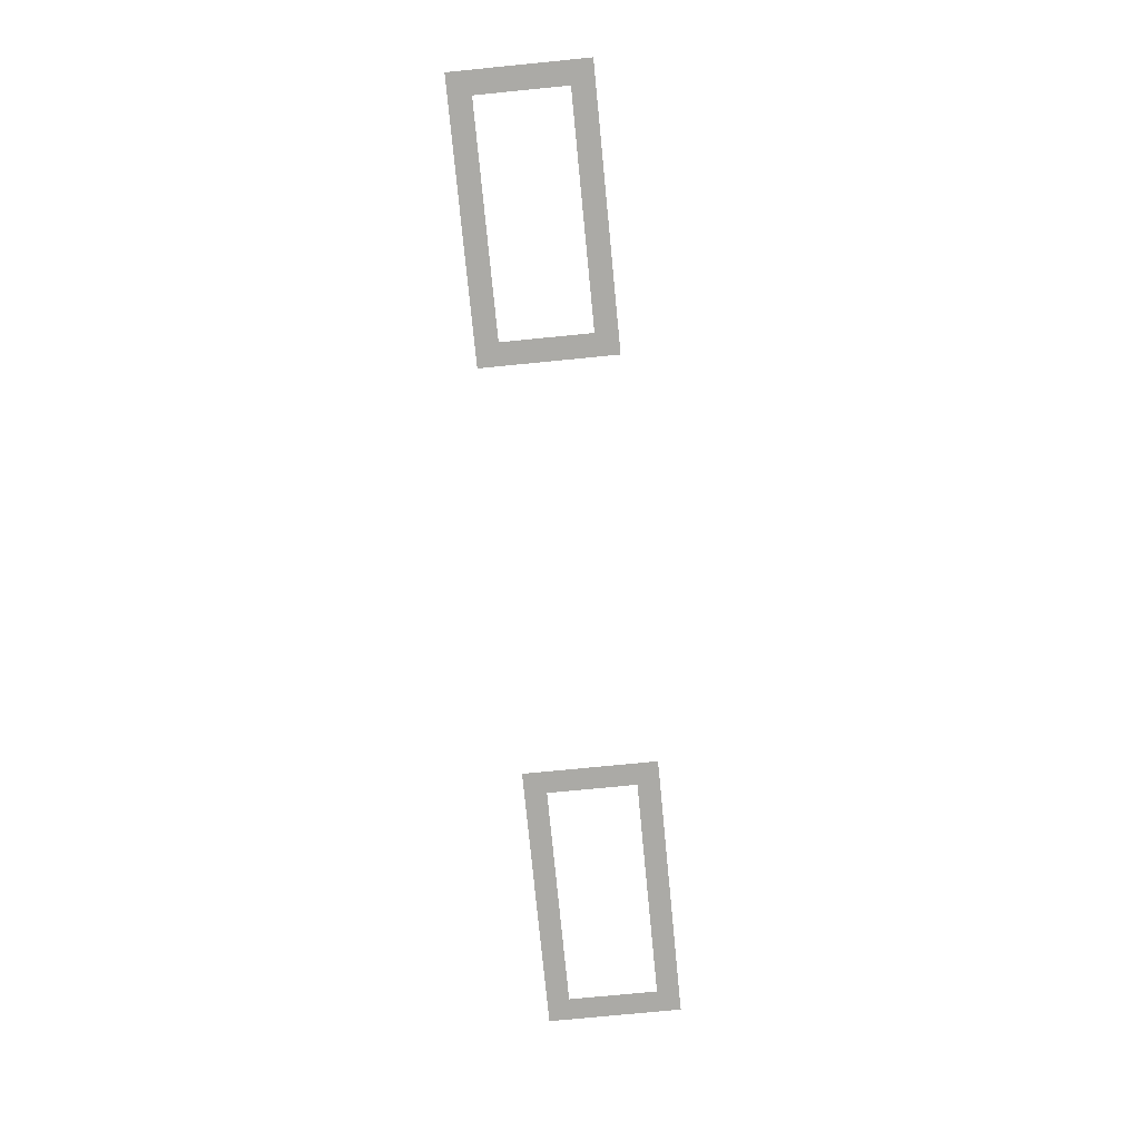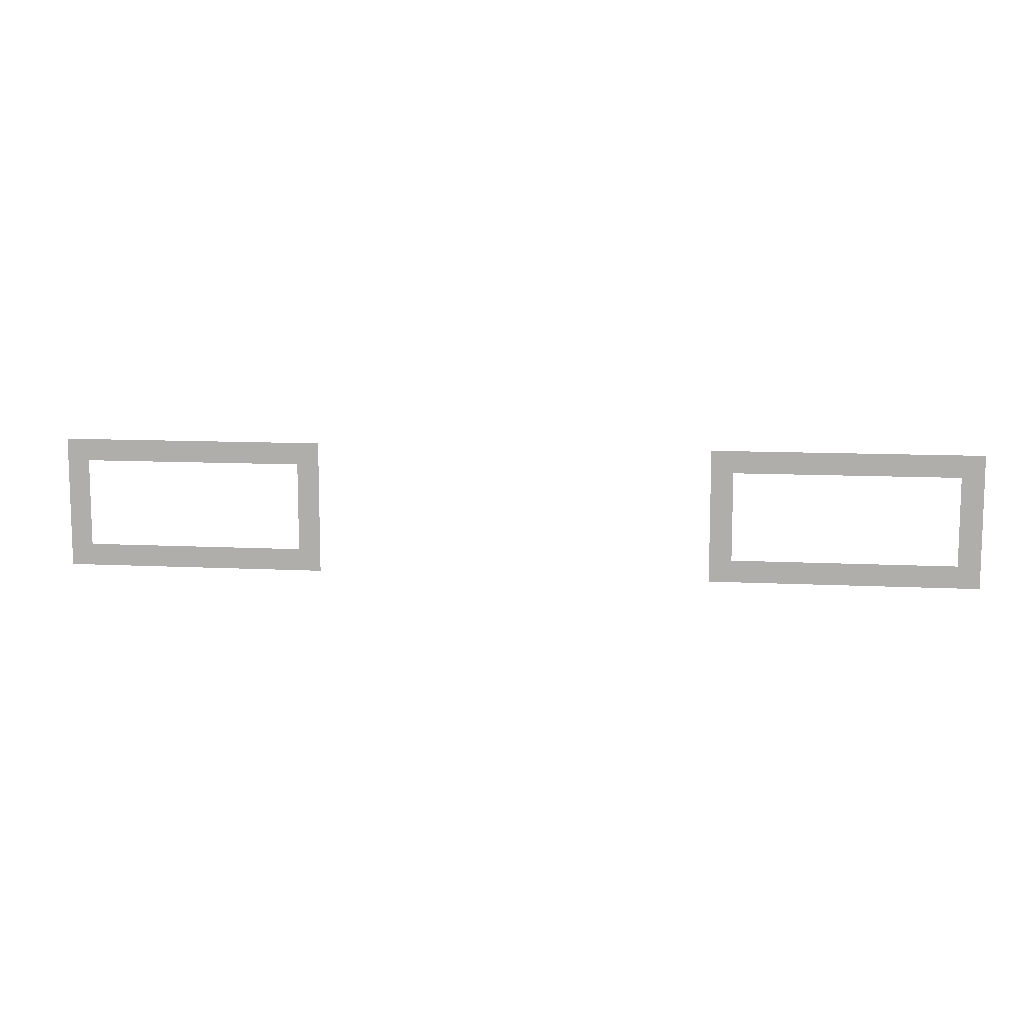
<metadata>
{"format":"obj","ext":"obj","renderer":"f3d","projection":"perspective","resolution":1024,"background":"white","views":[{"elev":-75.7,"azim":95.6,"up":"+Z"},{"elev":10.5,"azim":-172.7,"up":"+Y"}]}
</metadata>
<code>
v -10.24 -96.64 0
v -10.88 -96.64 0
v -10.88 -96 0
v -10.24 -96 0
v -10.88 -96.64 0
v -11.52 -96.64 0
v -11.52 -96 0
v -10.88 -96 0
v -11.52 -96.64 0
v -12.16 -96.64 0
v -12.16 -96 0
v -11.52 -96 0
v -12.16 -96.64 0
v -12.8 -96.64 0
v -12.8 -96 0
v -12.16 -96 0
v -12.8 -96.64 0
v -13.44 -96.64 0
v -13.44 -96 0
v -12.8 -96 0
v -13.44 -96.64 0
v -14.08 -96.64 0
v -14.08 -96 0
v -13.44 -96 0
v -14.08 -96.64 0
v -14.72 -96.64 0
v -14.72 -96 0
v -14.08 -96 0
v -14.72 -96.64 0
v -15.36 -96.64 0
v -15.36 -96 0
v -14.72 -96 0
v -15.36 -96.64 0
v -16 -96.64 0
v -16 -96 0
v -15.36 -96 0
v -16 -96.64 0
v -16.64 -96.64 0
v -16.64 -96 0
v -16 -96 0
v -16.64 -96.64 0
v -17.28 -96.64 0
v -17.28 -96 0
v -16.64 -96 0
v -17.28 -96.64 0
v -17.92 -96.64 0
v -17.92 -96 0
v -17.28 -96 0
v -29.44 -96.64 0
v -30.08 -96.64 0
v -30.08 -96 0
v -29.44 -96 0
v -30.08 -96.64 0
v -30.72 -96.64 0
v -30.72 -96 0
v -30.08 -96 0
v -30.72 -96.64 0
v -31.36 -96.64 0
v -31.36 -96 0
v -30.72 -96 0
v -31.36 -96.64 0
v -32 -96.64 0
v -32 -96 0
v -31.36 -96 0
v -32 -96.64 0
v -32.64 -96.64 0
v -32.64 -96 0
v -32 -96 0
v -32.64 -96.64 0
v -33.28 -96.64 0
v -33.28 -96 0
v -32.64 -96 0
v -33.28 -96.64 0
v -33.92 -96.64 0
v -33.92 -96 0
v -33.28 -96 0
v -33.92 -96.64 0
v -34.56 -96.64 0
v -34.56 -96 0
v -33.92 -96 0
v -34.56 -96.64 0
v -35.2 -96.64 0
v -35.2 -96 0
v -34.56 -96 0
v -35.2 -96.64 0
v -35.84 -96.64 0
v -35.84 -96 0
v -35.2 -96 0
v -35.84 -96.64 0
v -36.48 -96.64 0
v -36.48 -96 0
v -35.84 -96 0
v -36.48 -96.64 0
v -37.12 -96.64 0
v -37.12 -96 0
v -36.48 -96 0
v -10.24 -97.28 0
v -10.88 -97.28 0
v -10.88 -96.64 0
v -10.24 -96.64 0
v -17.28 -97.28 0
v -17.92 -97.28 0
v -17.92 -96.64 0
v -17.28 -96.64 0
v -29.44 -97.28 0
v -30.08 -97.28 0
v -30.08 -96.64 0
v -29.44 -96.64 0
v -36.48 -97.28 0
v -37.12 -97.28 0
v -37.12 -96.64 0
v -36.48 -96.64 0
v -10.24 -97.92 0
v -10.88 -97.92 0
v -10.88 -97.28 0
v -10.24 -97.28 0
v -17.28 -97.92 0
v -17.92 -97.92 0
v -17.92 -97.28 0
v -17.28 -97.28 0
v -29.44 -97.92 0
v -30.08 -97.92 0
v -30.08 -97.28 0
v -29.44 -97.28 0
v -36.48 -97.92 0
v -37.12 -97.92 0
v -37.12 -97.28 0
v -36.48 -97.28 0
v -10.24 -98.56 0
v -10.88 -98.56 0
v -10.88 -97.92 0
v -10.24 -97.92 0
v -17.28 -98.56 0
v -17.92 -98.56 0
v -17.92 -97.92 0
v -17.28 -97.92 0
v -29.44 -98.56 0
v -30.08 -98.56 0
v -30.08 -97.92 0
v -29.44 -97.92 0
v -36.48 -98.56 0
v -37.12 -98.56 0
v -37.12 -97.92 0
v -36.48 -97.92 0
v -10.24 -99.2 0
v -10.88 -99.2 0
v -10.88 -98.56 0
v -10.24 -98.56 0
v -17.28 -99.2 0
v -17.92 -99.2 0
v -17.92 -98.56 0
v -17.28 -98.56 0
v -29.44 -99.2 0
v -30.08 -99.2 0
v -30.08 -98.56 0
v -29.44 -98.56 0
v -36.48 -99.2 0
v -37.12 -99.2 0
v -37.12 -98.56 0
v -36.48 -98.56 0
v -10.24 -99.84 0
v -10.88 -99.84 0
v -10.88 -99.2 0
v -10.24 -99.2 0
v -10.88 -99.84 0
v -11.52 -99.84 0
v -11.52 -99.2 0
v -10.88 -99.2 0
v -11.52 -99.84 0
v -12.16 -99.84 0
v -12.16 -99.2 0
v -11.52 -99.2 0
v -12.16 -99.84 0
v -12.8 -99.84 0
v -12.8 -99.2 0
v -12.16 -99.2 0
v -12.8 -99.84 0
v -13.44 -99.84 0
v -13.44 -99.2 0
v -12.8 -99.2 0
v -13.44 -99.84 0
v -14.08 -99.84 0
v -14.08 -99.2 0
v -13.44 -99.2 0
v -14.08 -99.84 0
v -14.72 -99.84 0
v -14.72 -99.2 0
v -14.08 -99.2 0
v -14.72 -99.84 0
v -15.36 -99.84 0
v -15.36 -99.2 0
v -14.72 -99.2 0
v -15.36 -99.84 0
v -16 -99.84 0
v -16 -99.2 0
v -15.36 -99.2 0
v -16 -99.84 0
v -16.64 -99.84 0
v -16.64 -99.2 0
v -16 -99.2 0
v -16.64 -99.84 0
v -17.28 -99.84 0
v -17.28 -99.2 0
v -16.64 -99.2 0
v -17.28 -99.84 0
v -17.92 -99.84 0
v -17.92 -99.2 0
v -17.28 -99.2 0
v -29.44 -99.84 0
v -30.08 -99.84 0
v -30.08 -99.2 0
v -29.44 -99.2 0
v -30.08 -99.84 0
v -30.72 -99.84 0
v -30.72 -99.2 0
v -30.08 -99.2 0
v -30.72 -99.84 0
v -31.36 -99.84 0
v -31.36 -99.2 0
v -30.72 -99.2 0
v -31.36 -99.84 0
v -32 -99.84 0
v -32 -99.2 0
v -31.36 -99.2 0
v -32 -99.84 0
v -32.64 -99.84 0
v -32.64 -99.2 0
v -32 -99.2 0
v -32.64 -99.84 0
v -33.28 -99.84 0
v -33.28 -99.2 0
v -32.64 -99.2 0
v -33.28 -99.84 0
v -33.92 -99.84 0
v -33.92 -99.2 0
v -33.28 -99.2 0
v -33.92 -99.84 0
v -34.56 -99.84 0
v -34.56 -99.2 0
v -33.92 -99.2 0
v -34.56 -99.84 0
v -35.2 -99.84 0
v -35.2 -99.2 0
v -34.56 -99.2 0
v -35.2 -99.84 0
v -35.84 -99.84 0
v -35.84 -99.2 0
v -35.2 -99.2 0
v -35.84 -99.84 0
v -36.48 -99.84 0
v -36.48 -99.2 0
v -35.84 -99.2 0
v -36.48 -99.84 0
v -37.12 -99.84 0
v -37.12 -99.2 0
v -36.48 -99.2 0
g GroundFirst_mesh_0017
f 1 2 3 4
f 5 6 7 8
f 9 10 11 12
f 13 14 15 16
f 17 18 19 20
f 21 22 23 24
f 25 26 27 28
f 29 30 31 32
f 33 34 35 36
f 37 38 39 40
f 41 42 43 44
f 45 46 47 48
f 49 50 51 52
f 53 54 55 56
f 57 58 59 60
f 61 62 63 64
f 65 66 67 68
f 69 70 71 72
f 73 74 75 76
f 77 78 79 80
f 81 82 83 84
f 85 86 87 88
f 89 90 91 92
f 93 94 95 96
f 97 98 99 100
f 101 102 103 104
f 105 106 107 108
f 109 110 111 112
f 113 114 115 116
f 117 118 119 120
f 121 122 123 124
f 125 126 127 128
f 129 130 131 132
f 133 134 135 136
f 137 138 139 140
f 141 142 143 144
f 145 146 147 148
f 149 150 151 152
f 153 154 155 156
f 157 158 159 160
f 161 162 163 164
f 165 166 167 168
f 169 170 171 172
f 173 174 175 176
f 177 178 179 180
f 181 182 183 184
f 185 186 187 188
f 189 190 191 192
f 193 194 195 196
f 197 198 199 200
f 201 202 203 204
f 205 206 207 208
f 209 210 211 212
f 213 214 215 216
f 217 218 219 220
f 221 222 223 224
f 225 226 227 228
f 229 230 231 232
f 233 234 235 236
f 237 238 239 240
f 241 242 243 244
f 245 246 247 248
f 249 250 251 252
f 253 254 255 256

</code>
